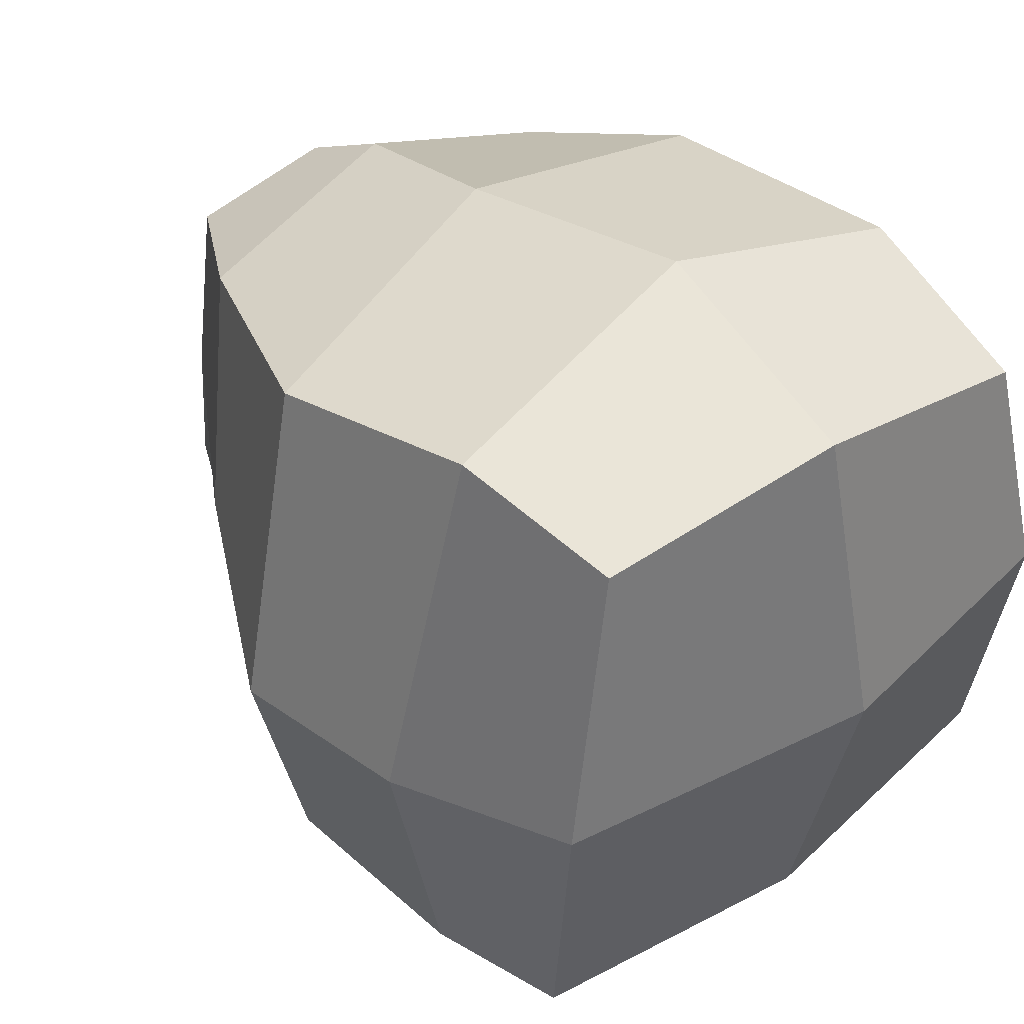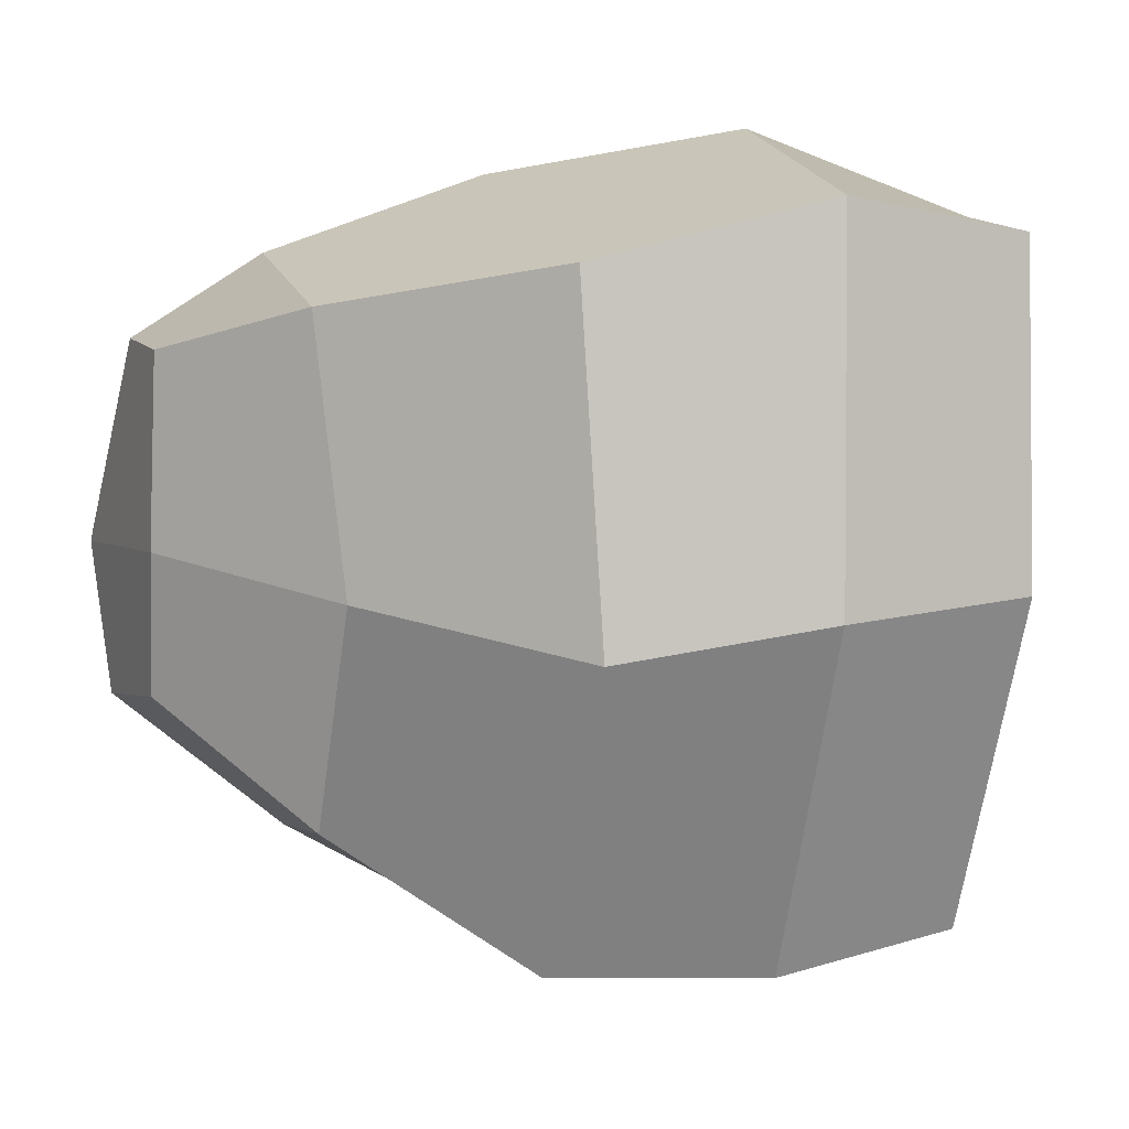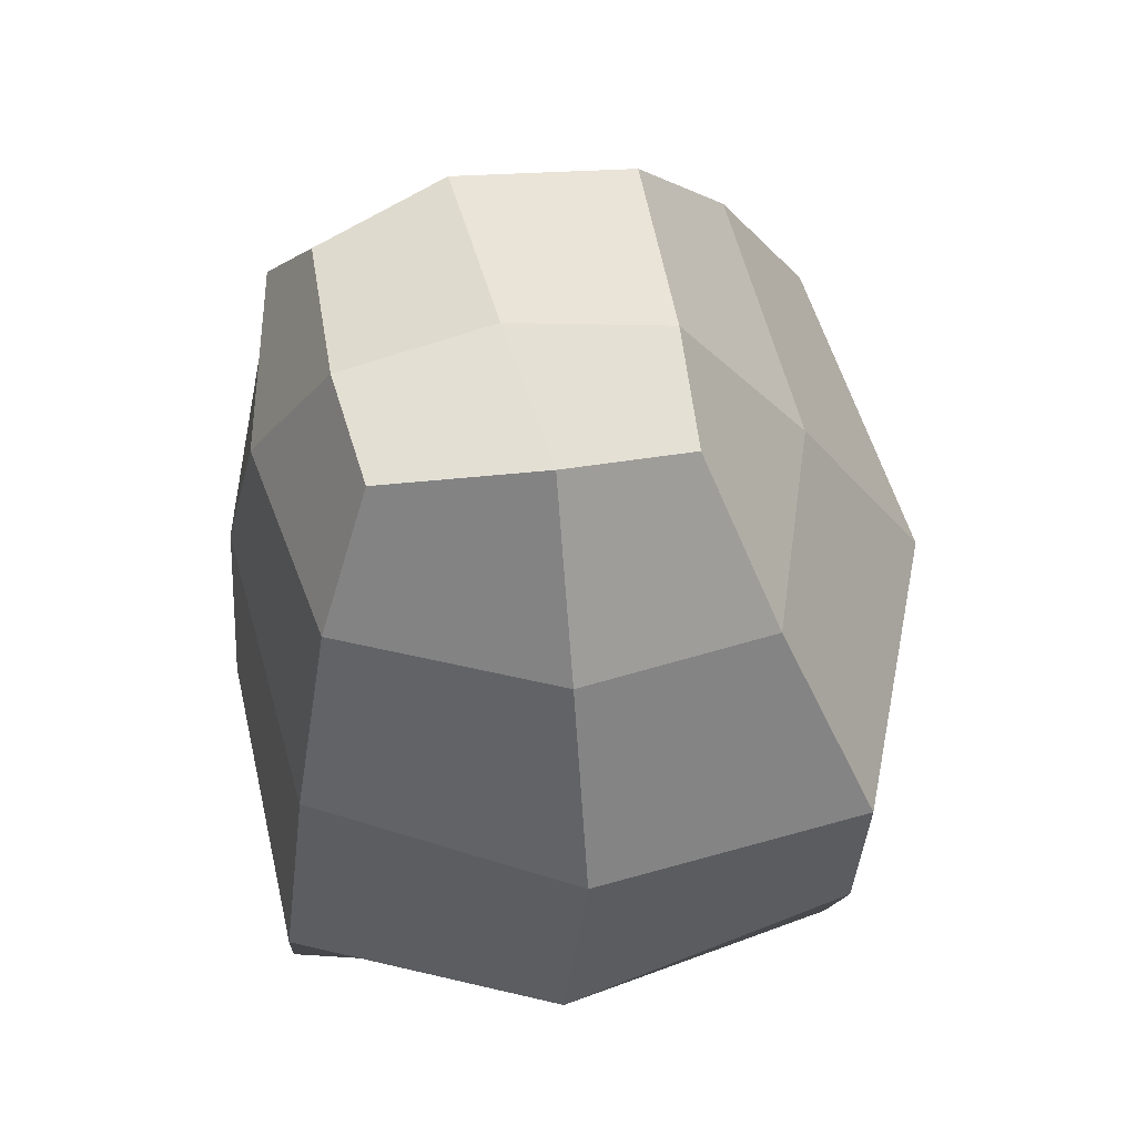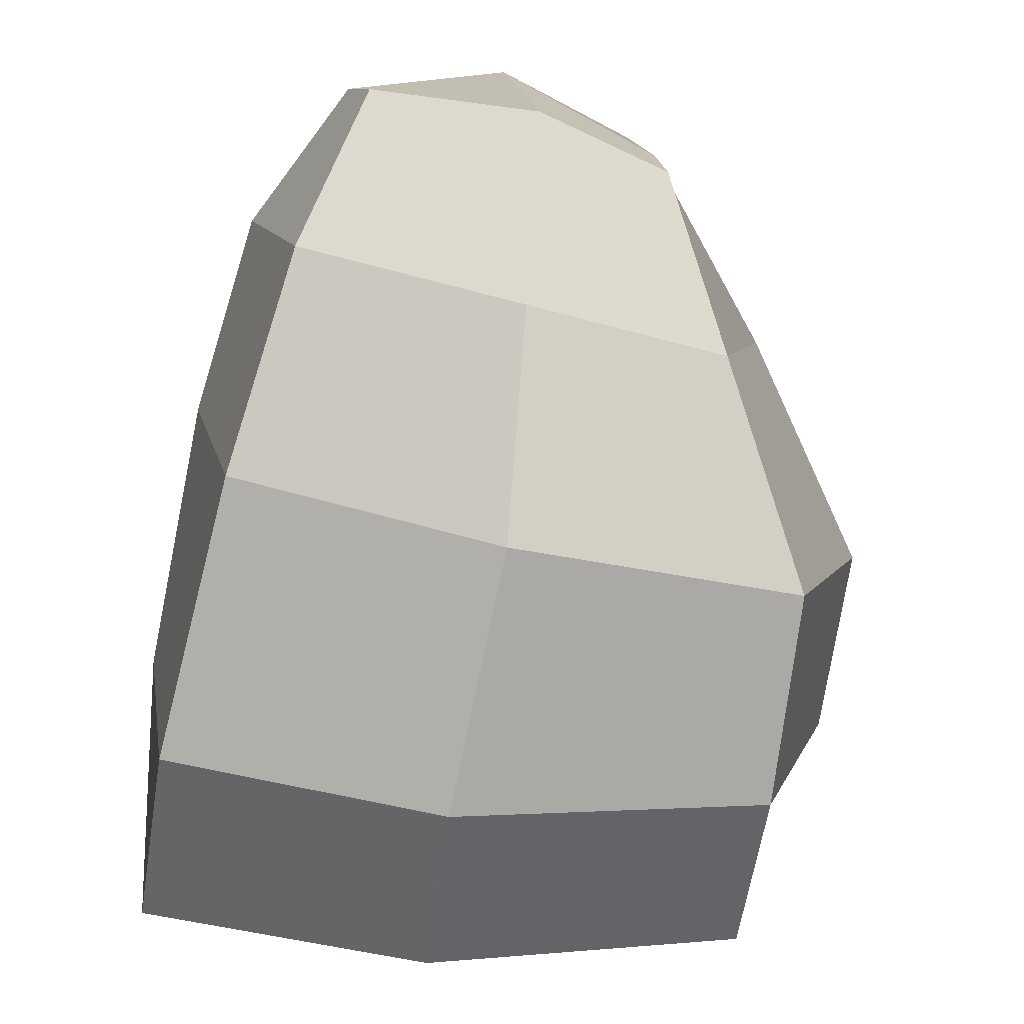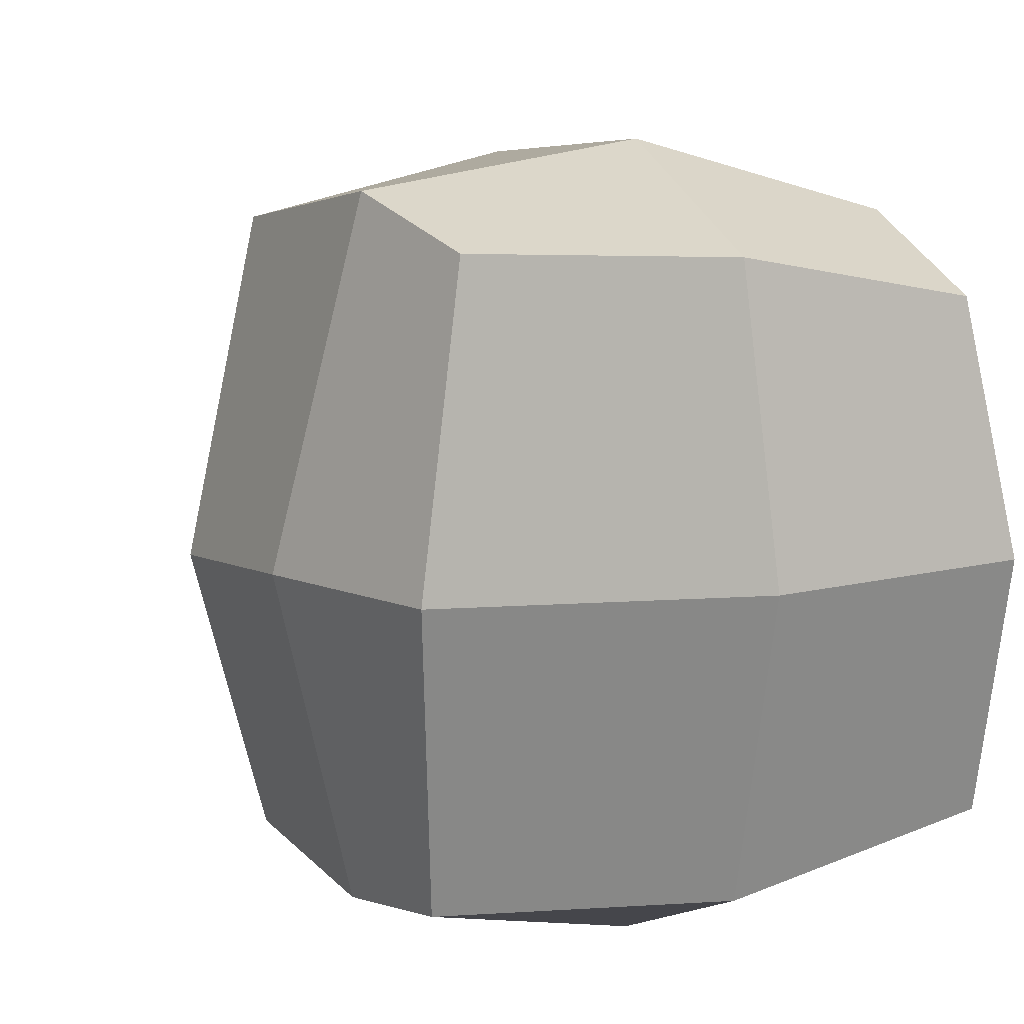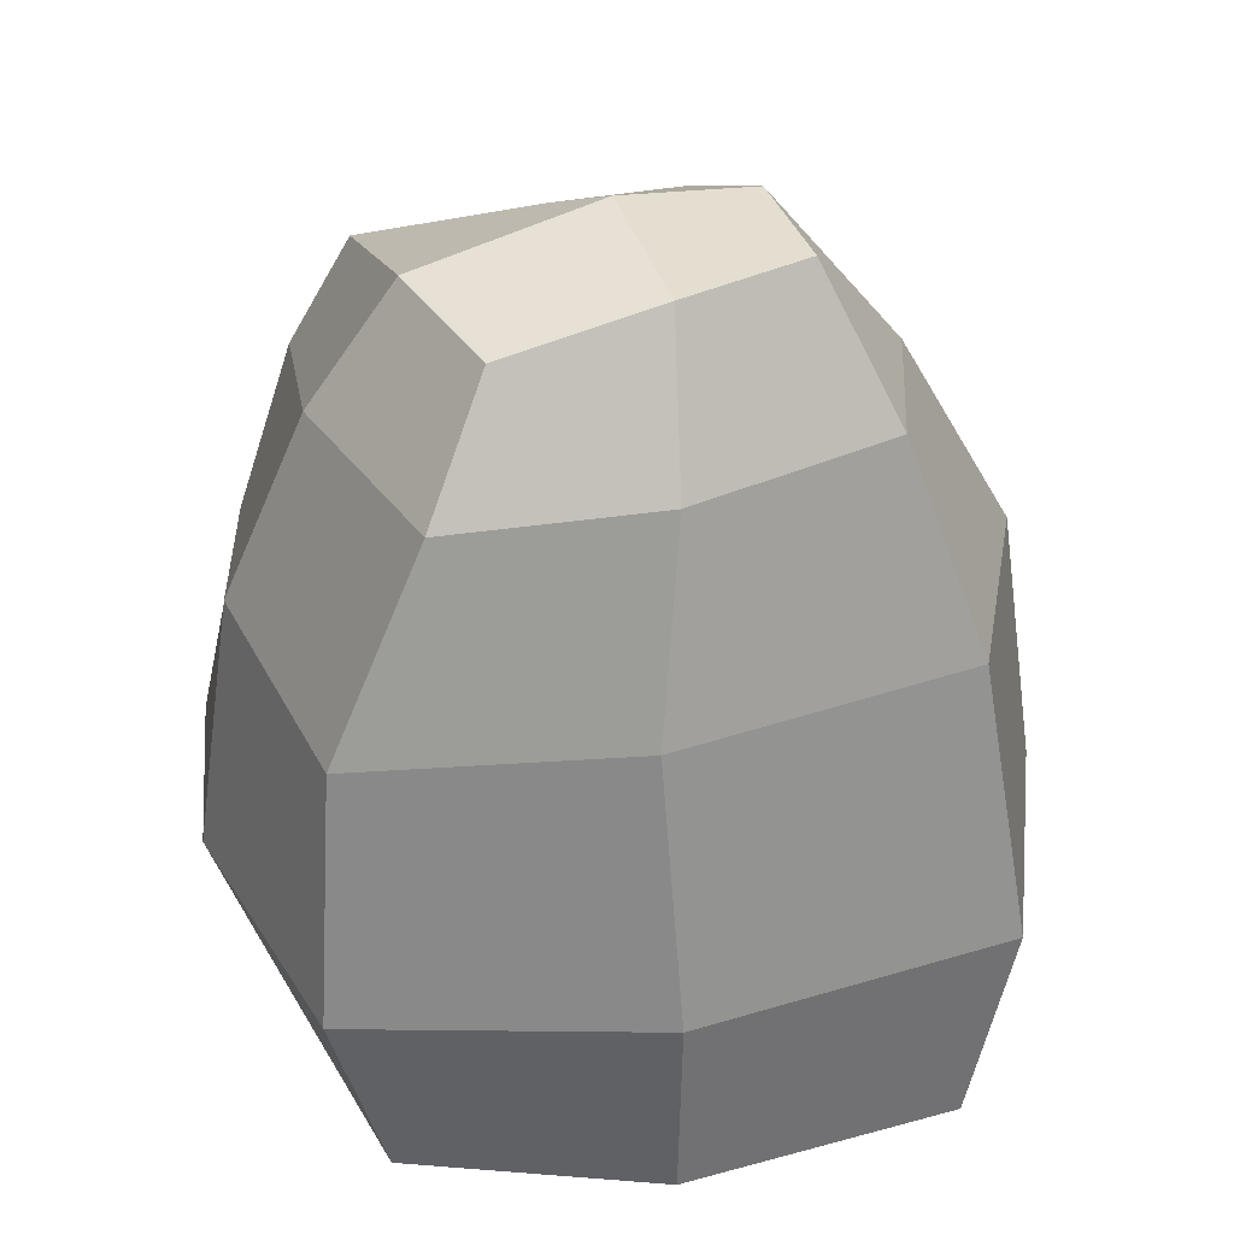
<metadata>
{"format":"obj","ext":"obj","renderer":"f3d","projection":"perspective","resolution":1024,"background":"white","views":[{"elev":43.6,"azim":-43.6,"up":"+Z"},{"elev":14.4,"azim":-93.4,"up":"+Z"},{"elev":62.9,"azim":175.2,"up":"+Y"},{"elev":-74.1,"azim":173.7,"up":"+Z"},{"elev":15.1,"azim":-27.8,"up":"+Z"},{"elev":30.7,"azim":78.5,"up":"+Y"}]}
</metadata>
<code>
o Cube
v 0.09678 0.2589 -0.2182
v 0.1212 0.0219 -0.2125
v 0.1045 0.2446 0.08152
v 0.09716 0.01513 0.06143
v -0.1878 0.2348 -0.2367
v -0.1815 0.04415 -0.2197
v -0.1929 0.2182 0.09358
v -0.1764 0.02011 0.1028
v 0.04806 0.4429 -0.1449
v 0.06863 0.4157 0.001964
v -0.1049 0.4154 -0.1241
v -0.09178 0.4092 0.0396
v -0.1984 0.01717 -0.05638
v -0.02582 0.02026 -0.2338
v 0.116 0.1171 -0.2387
v -0.1861 0.1024 0.1207
v 0.1106 0.111 0.0904
v -0.1857 0.1269 -0.2404
v -0.03635 0.2542 0.113
v 0.1277 0.2504 -0.0613
v -0.02997 0.01843 0.08999
v -0.2354 0.21 -0.07474
v -0.04103 0.2539 -0.2724
v 0.123 7.3e-05 -0.07194
v 0.001154 0.4287 0.02896
v 0.0617 0.4338 -0.0798
v -0.1021 0.4133 -0.05463
v -0.0367 0.4408 -0.1426
v 0.07543 0.3677 -0.1808
v 0.09538 0.3509 0.03363
v -0.141 0.3366 -0.1818
v -0.1405 0.3345 0.06692
v -0.1681 0.3207 -0.06381
v -0.01106 0.3615 0.07262
v -0.03877 0.3575 -0.2124
v -0.01742 0.45 -0.06918
v -0.02769 0.1228 -0.2878
v 0.1403 0.1066 -0.07007
v -0.02943 -0.01778 -0.06433
v -0.2333 0.1063 -0.05847
v -0.02487 0.1271 0.133
v 0.1061 0.3586 -0.07377
f 42 29 9 26
f 41 19 7 16
f 40 22 5 18
f 39 24 4 21
f 38 20 3 17
f 37 23 1 15
f 36 27 12 25
f 35 31 11 28
f 34 30 10 25
f 33 32 12 27
f 31 33 27 11
f 5 22 33 31
f 22 7 32 33
f 32 34 25 12
f 7 19 34 32
f 19 3 30 34
f 29 35 28 9
f 1 23 35 29
f 23 5 31 35
f 26 36 25 10
f 9 28 36 26
f 28 11 27 36
f 14 37 15 2
f 6 18 37 14
f 18 5 23 37
f 24 38 17 4
f 2 15 38 24
f 15 1 20 38
f 13 39 21 8
f 6 14 39 13
f 14 2 24 39
f 13 40 18 6
f 8 16 40 13
f 16 7 22 40
f 21 41 16 8
f 4 17 41 21
f 17 3 19 41
f 30 42 26 10
f 3 20 42 30
f 20 1 29 42

</code>
